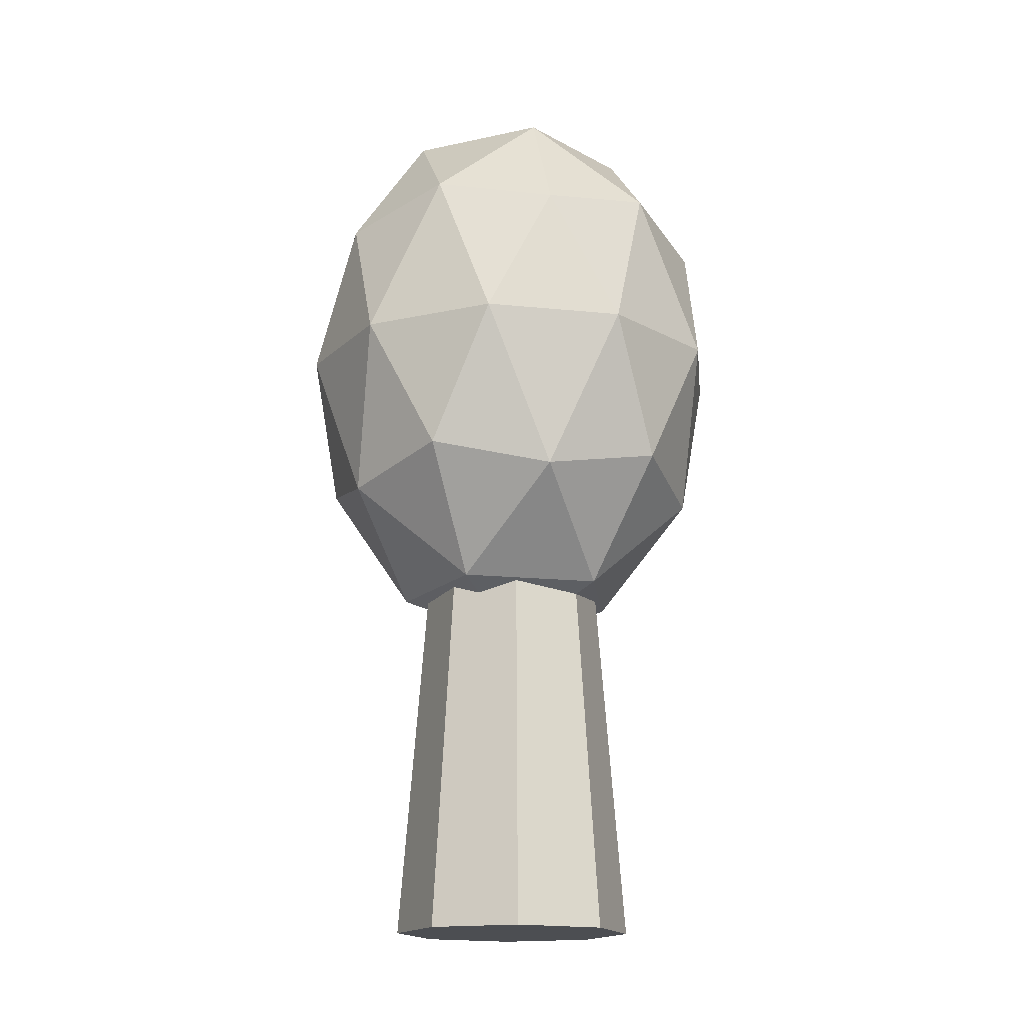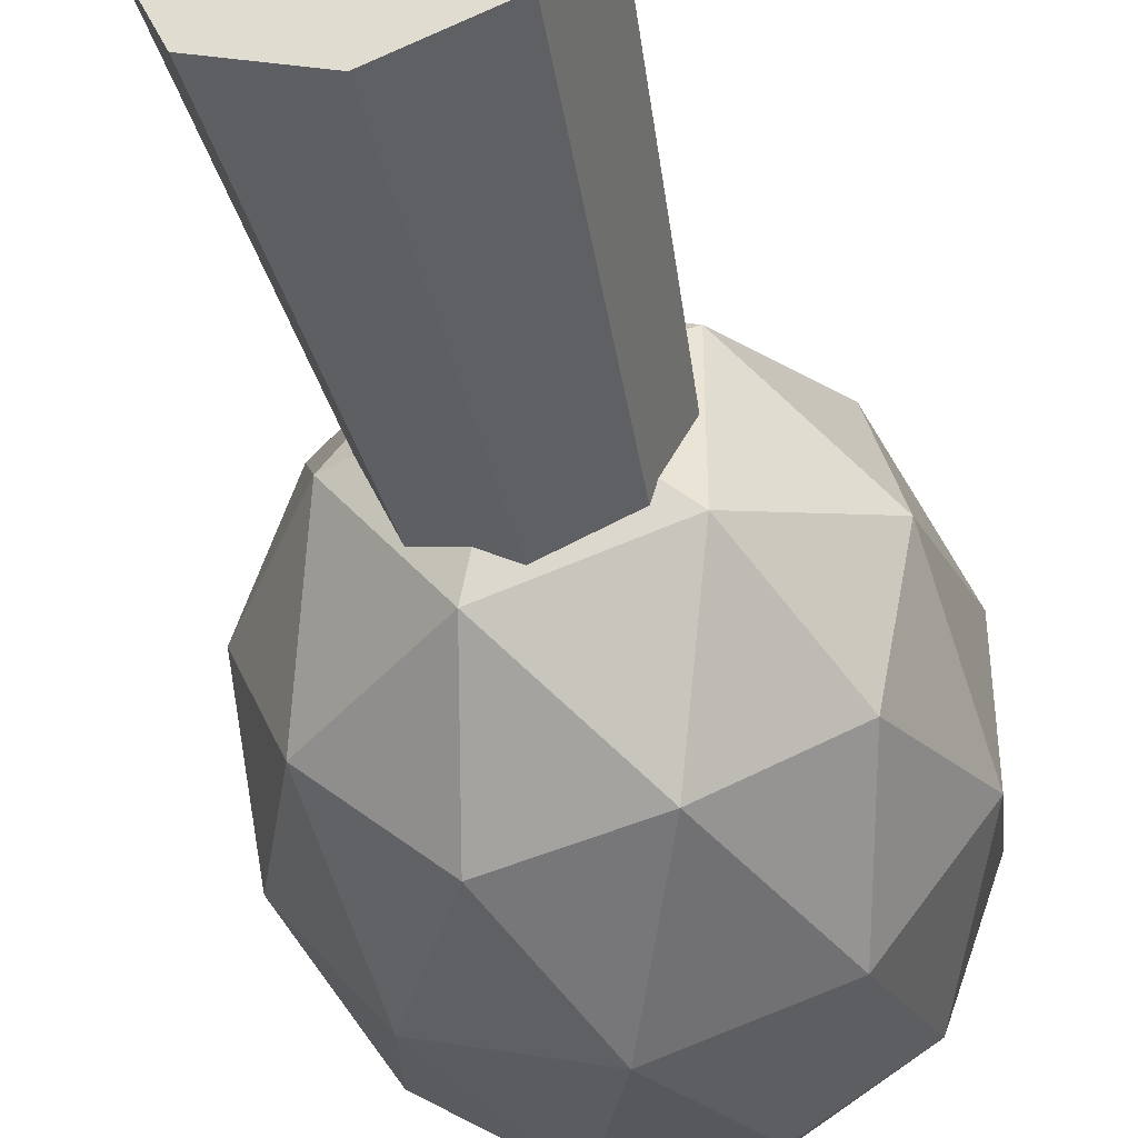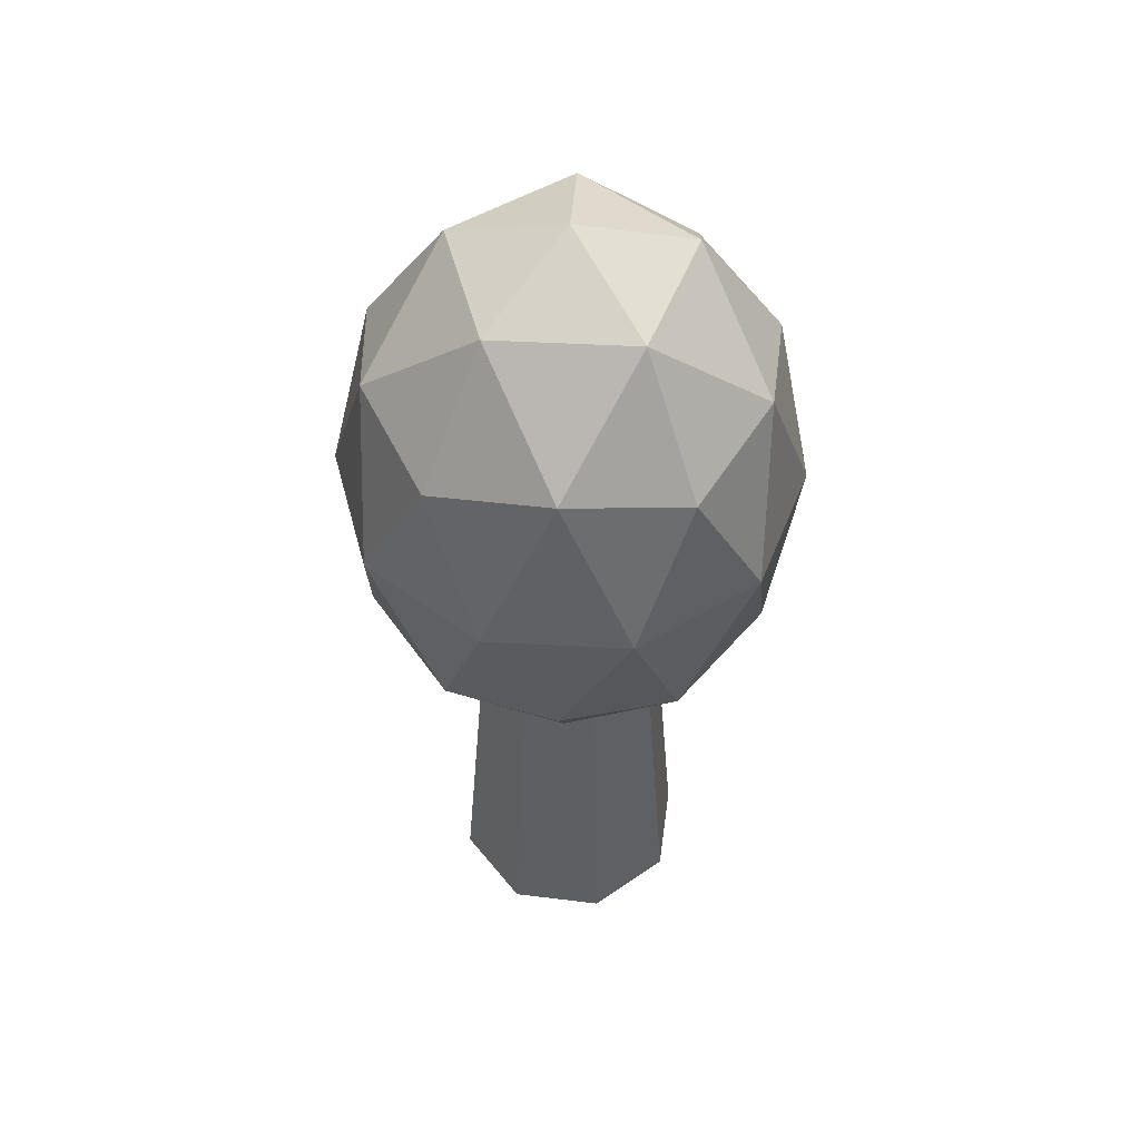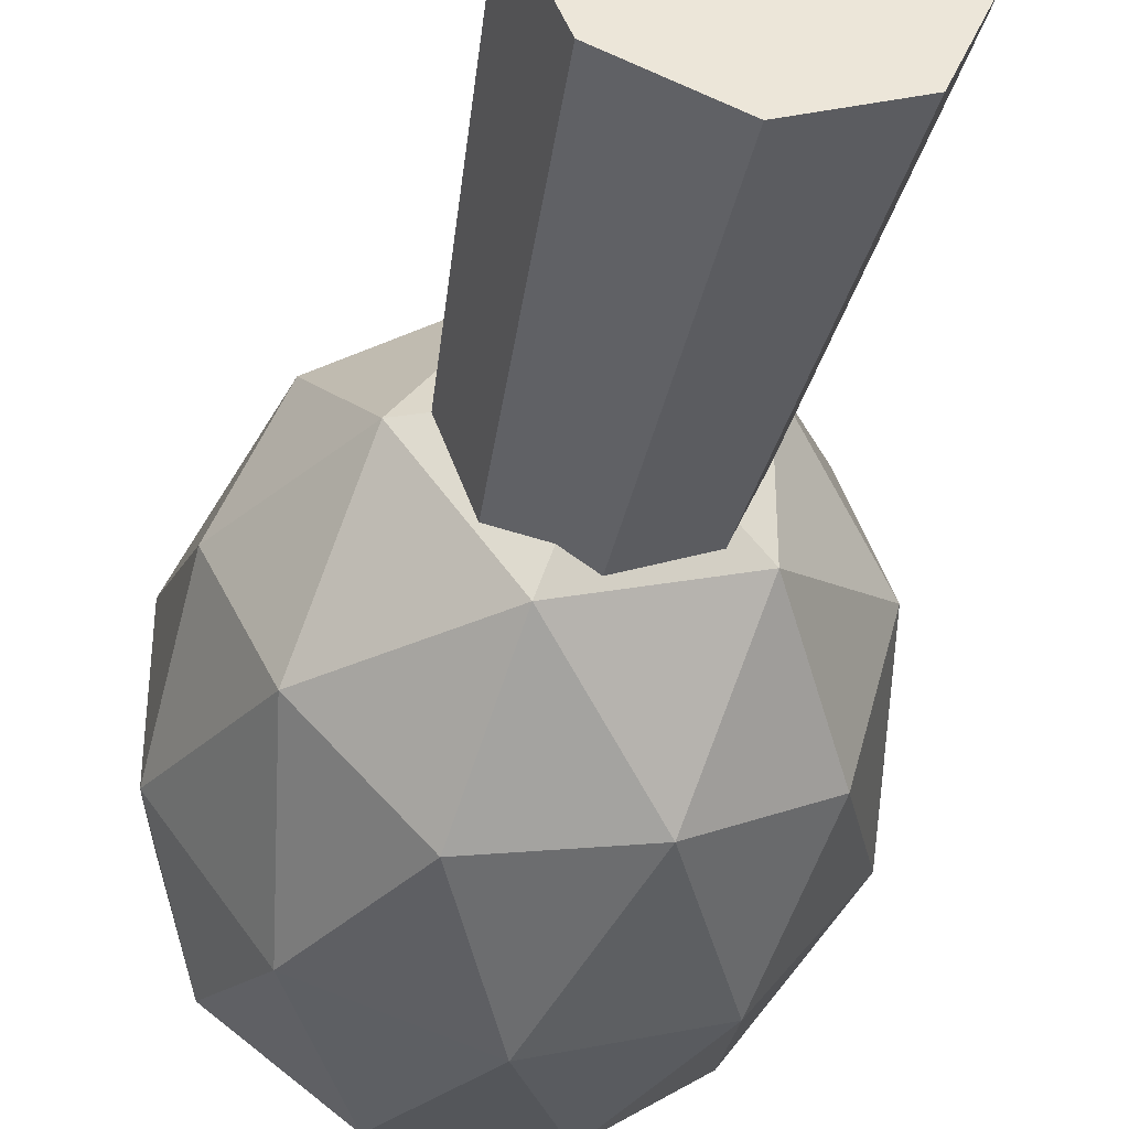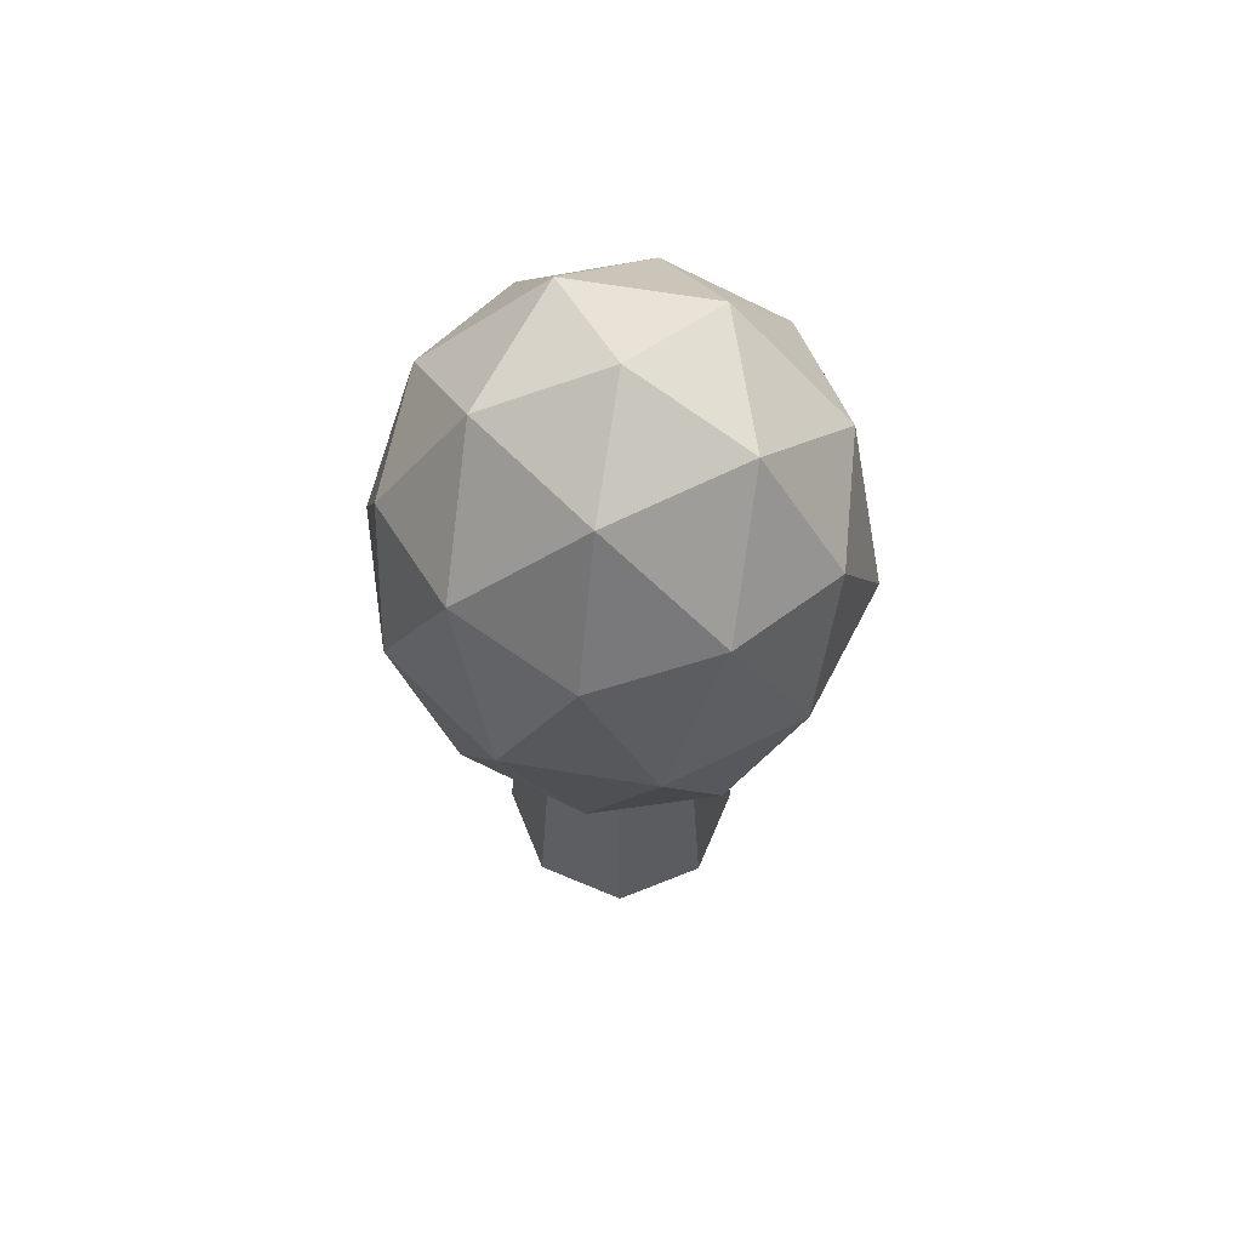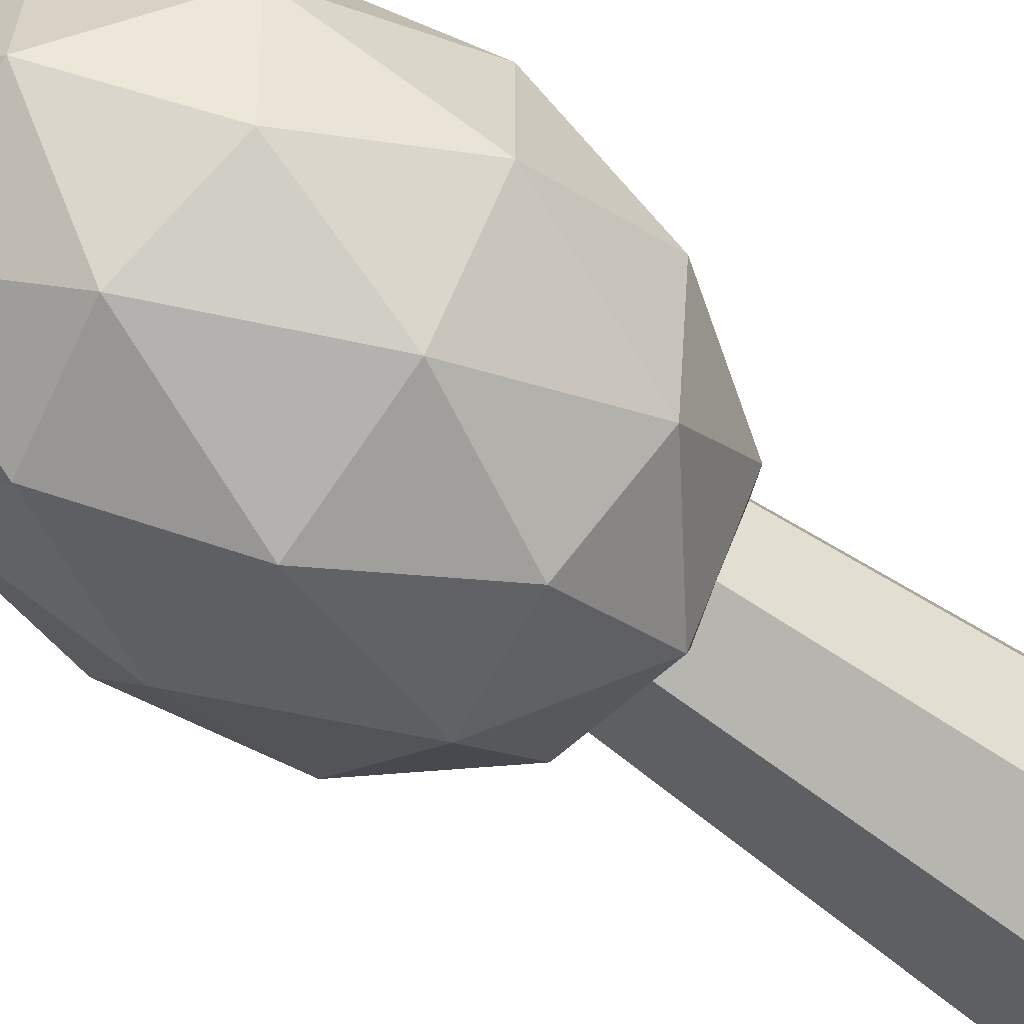
<metadata>
{"format":"obj","ext":"obj","renderer":"f3d","projection":"perspective","resolution":1024,"background":"white","views":[{"elev":-16.6,"azim":-137.8,"up":"+Y"},{"elev":-43.0,"azim":12.2,"up":"+Z"},{"elev":51.2,"azim":-14.8,"up":"+Y"},{"elev":-39.6,"azim":-11.0,"up":"+Z"},{"elev":65.6,"azim":-44.5,"up":"+Y"},{"elev":-60.2,"azim":-127.0,"up":"+Z"}]}
</metadata>
<code>
o Cylinder.001
v 0 2.172 0
v 1.1 3.314 0.799
v -0.42 3.314 1.293
v -1.359 3.314 0
v -0.42 3.314 -1.293
v 1.1 3.314 -0.799
v 0.42 5.162 1.293
v -1.1 5.162 0.799
v -1.1 5.162 -0.799
v 0.42 5.162 -1.293
v 1.359 5.162 0
v 0 6.304 0
v -0.2469 2.48 0.7599
v 0.6464 2.48 0.4696
v 0.3995 3.152 1.23
v 1.293 3.152 0
v 0.6464 2.48 -0.4696
v -0.799 2.48 0
v -1.046 3.152 0.7599
v -0.2469 2.48 -0.7599
v -1.046 3.152 -0.7599
v 0.3995 3.152 -1.23
v 1.445 4.238 0.4696
v 1.445 4.238 -0.4696
v 0 4.238 1.52
v 0.8933 4.238 1.23
v -1.445 4.238 0.4696
v -0.8933 4.238 1.23
v -0.8933 4.238 -1.23
v -1.445 4.238 -0.4696
v 0.8933 4.238 -1.23
v 0 4.238 -1.52
v 1.046 5.324 0.7599
v -0.3995 5.324 1.23
v -1.293 5.324 0
v -0.3995 5.324 -1.23
v 1.046 5.324 -0.7599
v 0.2469 5.995 0.7599
v 0.799 5.995 0
v -0.6464 5.995 0.4696
v -0.6464 5.995 -0.4696
v 0.2469 5.995 -0.7599
f 1 14 13
f 2 14 16
f 1 13 18
f 1 18 20
f 1 20 17
f 2 16 23
f 3 15 25
f 4 19 27
f 5 21 29
f 6 22 31
f 2 23 26
f 3 25 28
f 4 27 30
f 5 29 32
f 6 31 24
f 7 33 38
f 8 34 40
f 9 35 41
f 10 36 42
f 11 37 39
f 39 42 12
f 39 37 42
f 37 10 42
f 42 41 12
f 42 36 41
f 36 9 41
f 41 40 12
f 41 35 40
f 35 8 40
f 40 38 12
f 40 34 38
f 34 7 38
f 38 39 12
f 38 33 39
f 33 11 39
f 24 37 11
f 24 31 37
f 31 10 37
f 32 36 10
f 32 29 36
f 29 9 36
f 30 35 9
f 30 27 35
f 27 8 35
f 28 34 8
f 28 25 34
f 25 7 34
f 26 33 7
f 26 23 33
f 23 11 33
f 31 32 10
f 31 22 32
f 22 5 32
f 29 30 9
f 29 21 30
f 21 4 30
f 27 28 8
f 27 19 28
f 19 3 28
f 25 26 7
f 25 15 26
f 15 2 26
f 23 24 11
f 23 16 24
f 16 6 24
f 17 22 6
f 17 20 22
f 20 5 22
f 20 21 5
f 20 18 21
f 18 4 21
f 18 19 4
f 18 13 19
f 13 3 19
f 16 17 6
f 16 14 17
f 14 1 17
f 13 15 3
f 13 14 15
f 14 2 15
o Cylinder
v -0 0.02447 -0.8175
v -0 4.265 -0.4858
v 0.5781 0.02447 -0.5781
v 0.3435 4.265 -0.3435
v 0.8175 0.02447 0
v 0.4858 4.265 0
v 0.5781 0.02447 0.5781
v 0.3435 4.265 0.3435
v -0 0.02447 0.8175
v -0 4.265 0.4858
v -0.5781 0.02447 0.5781
v -0.3435 4.265 0.3435
v -0.8175 0.02447 -0
v -0.4858 4.265 -0
v -0.5781 0.02447 -0.5781
v -0.3435 4.265 -0.3435
f 43 44 46 45
f 45 46 48 47
f 47 48 50 49
f 49 50 52 51
f 51 52 54 53
f 53 54 56 55
f 46 44 58 56 54 52 50 48
f 55 56 58 57
f 57 58 44 43
f 43 45 47 49 51 53 55 57

</code>
